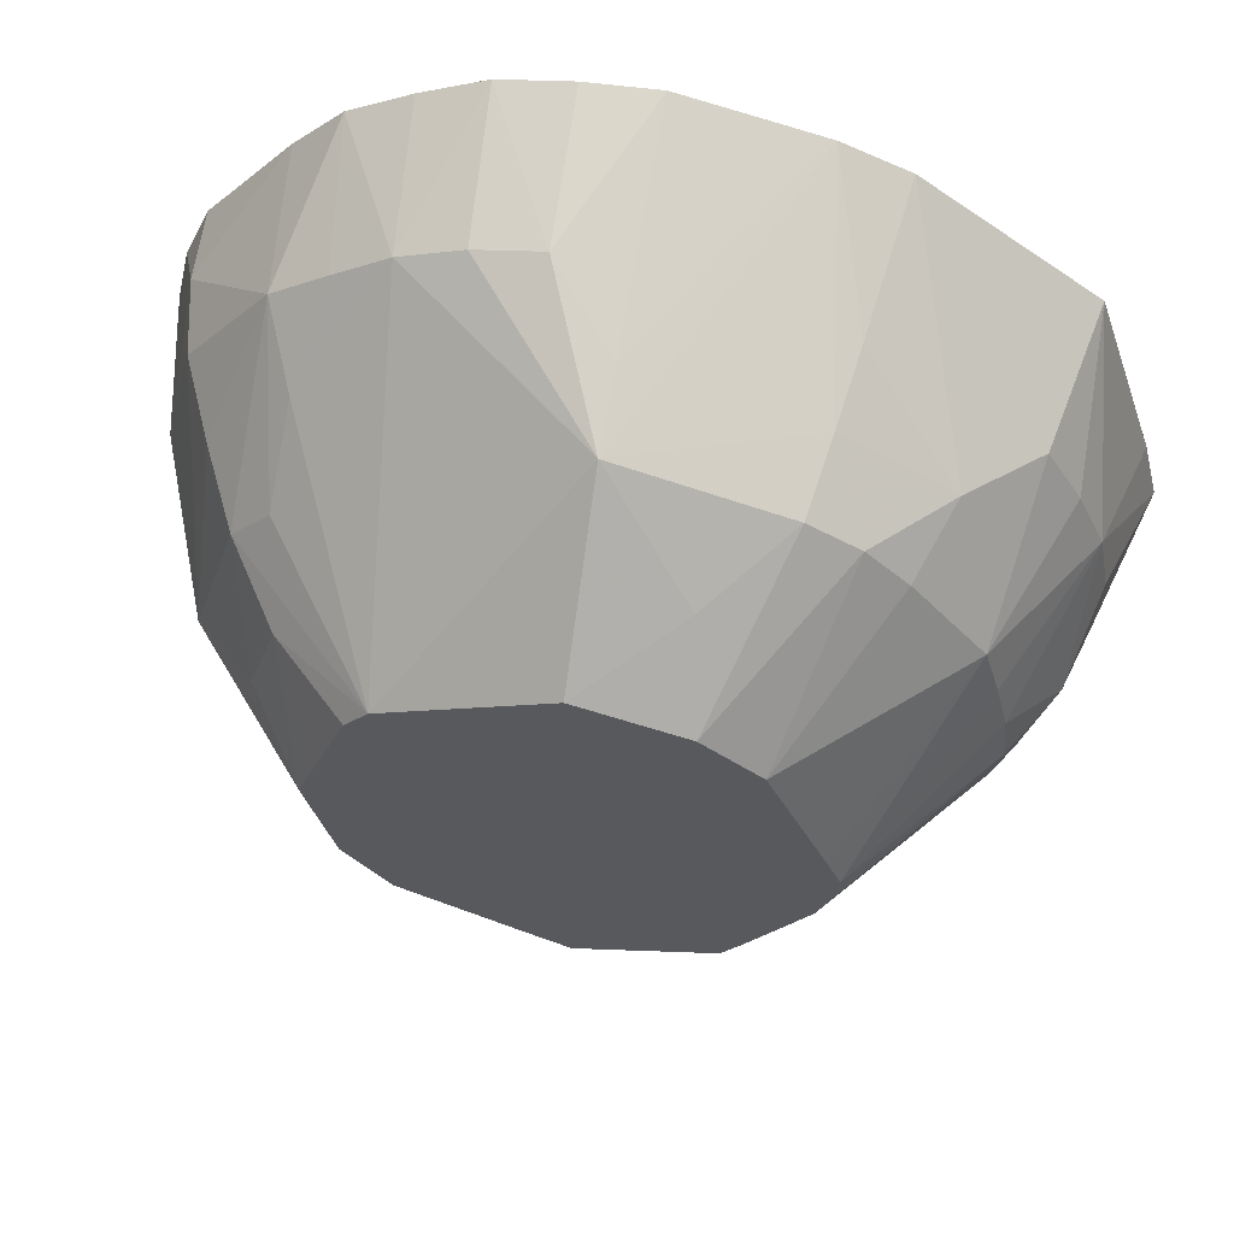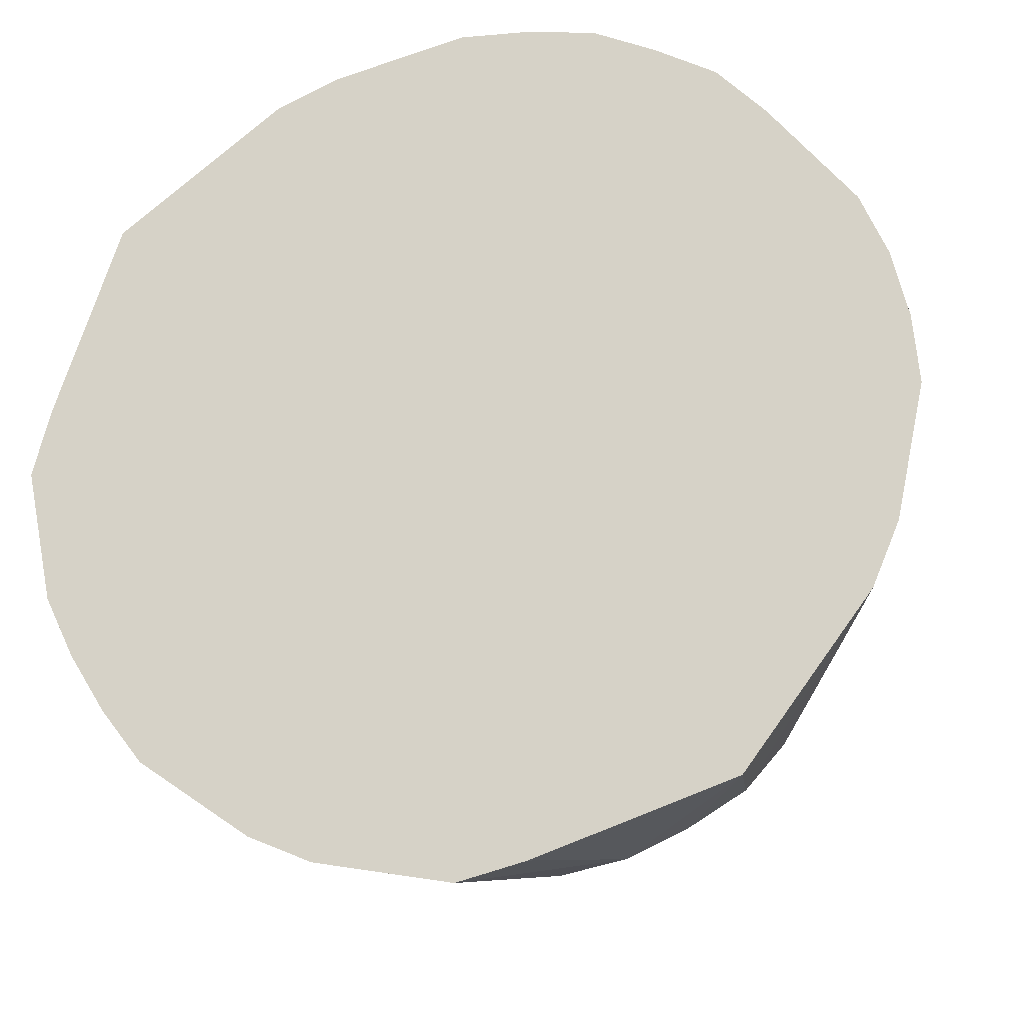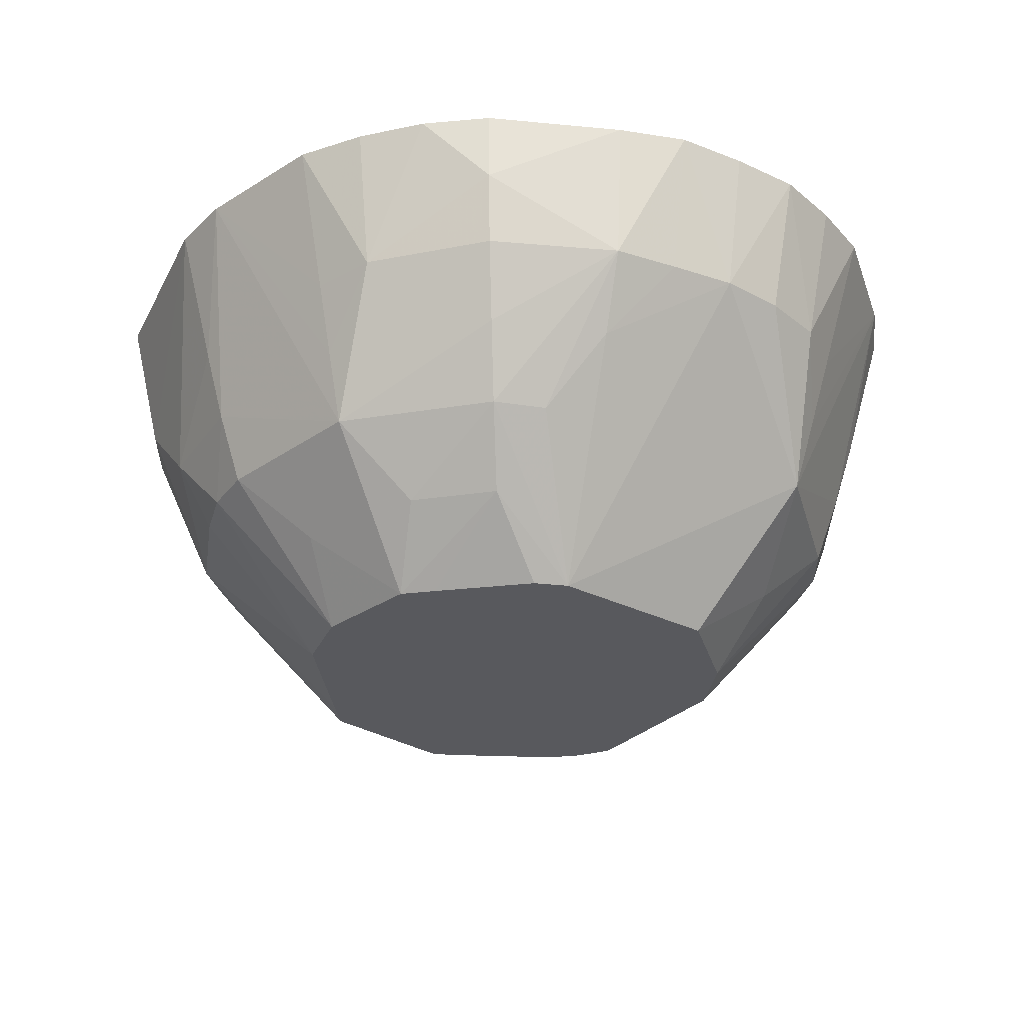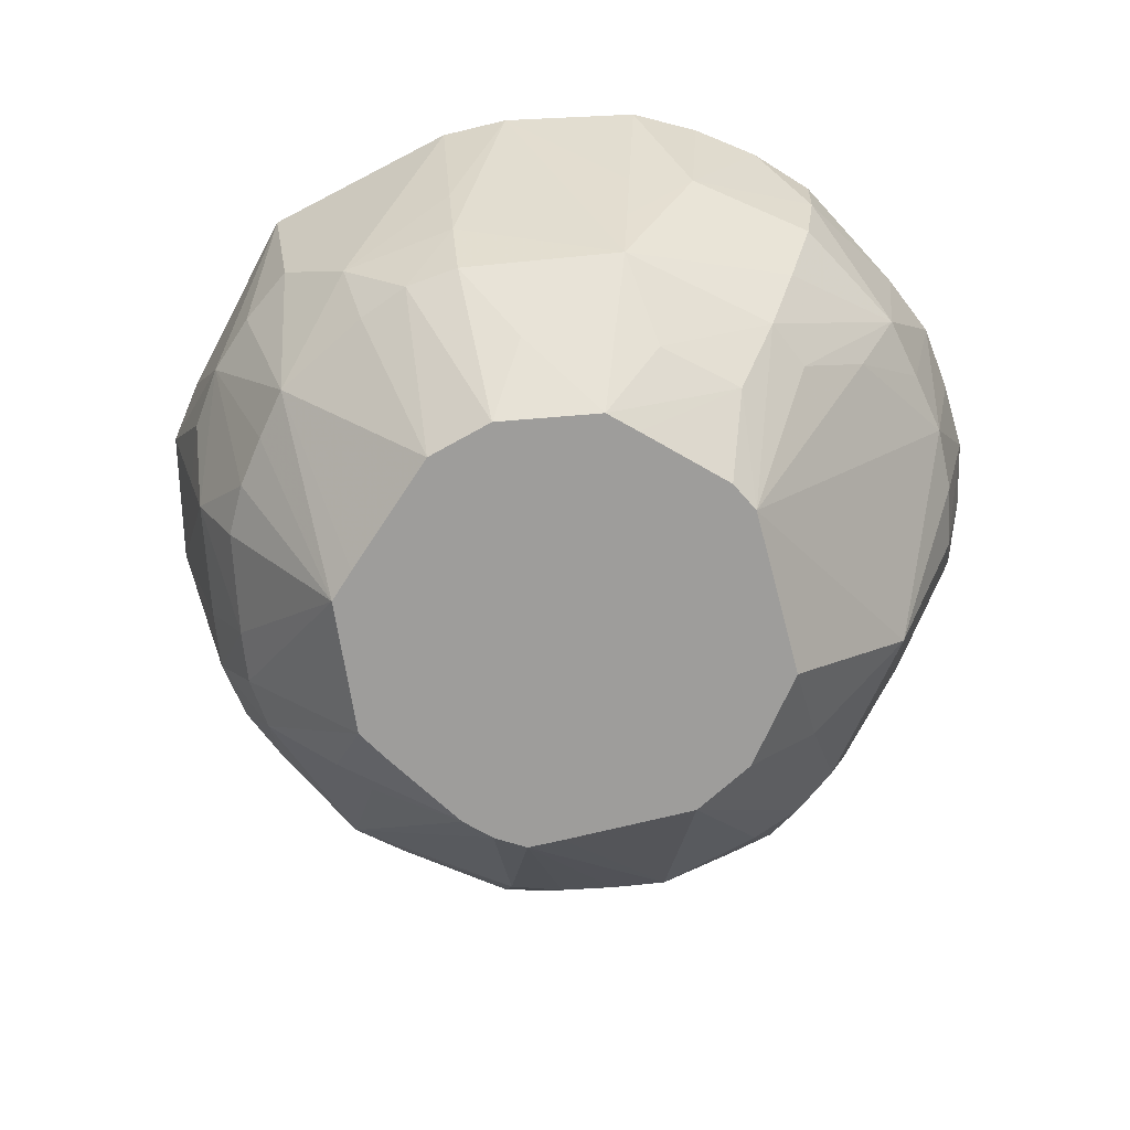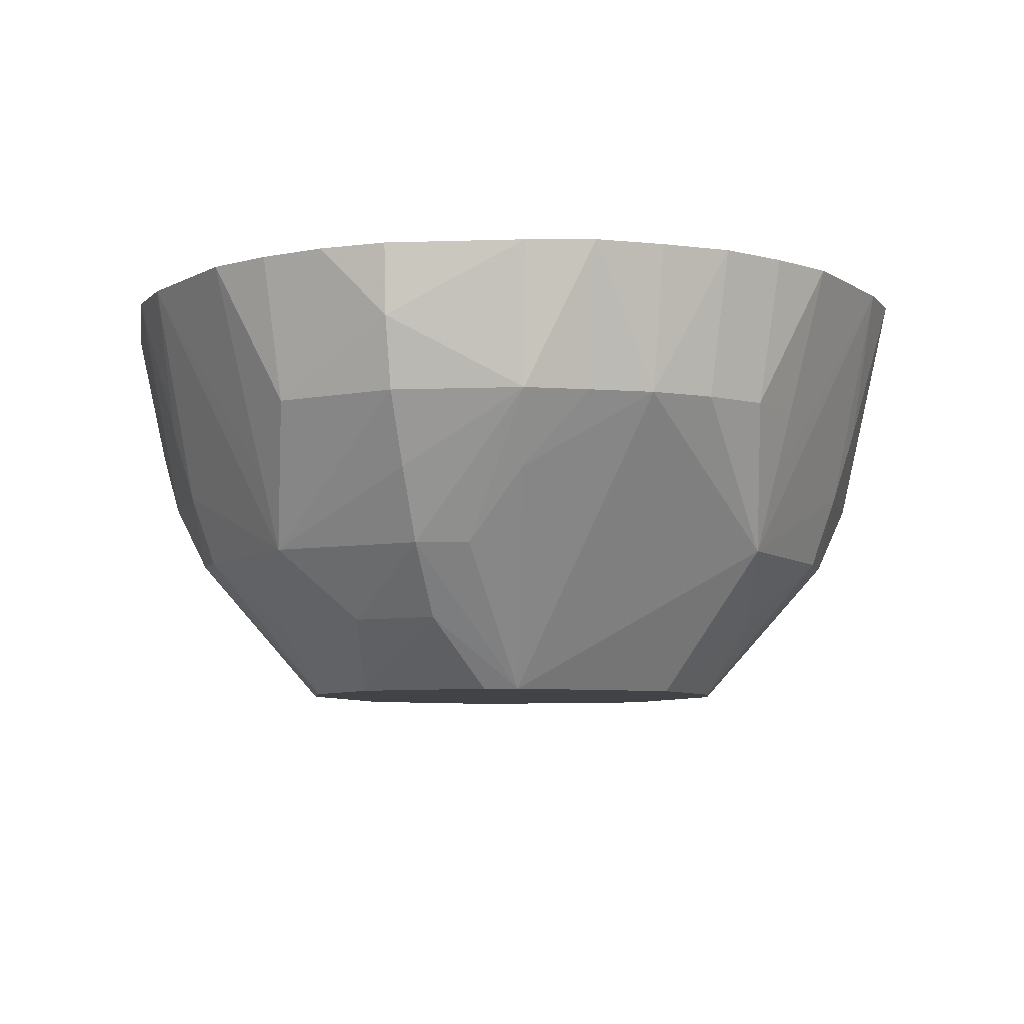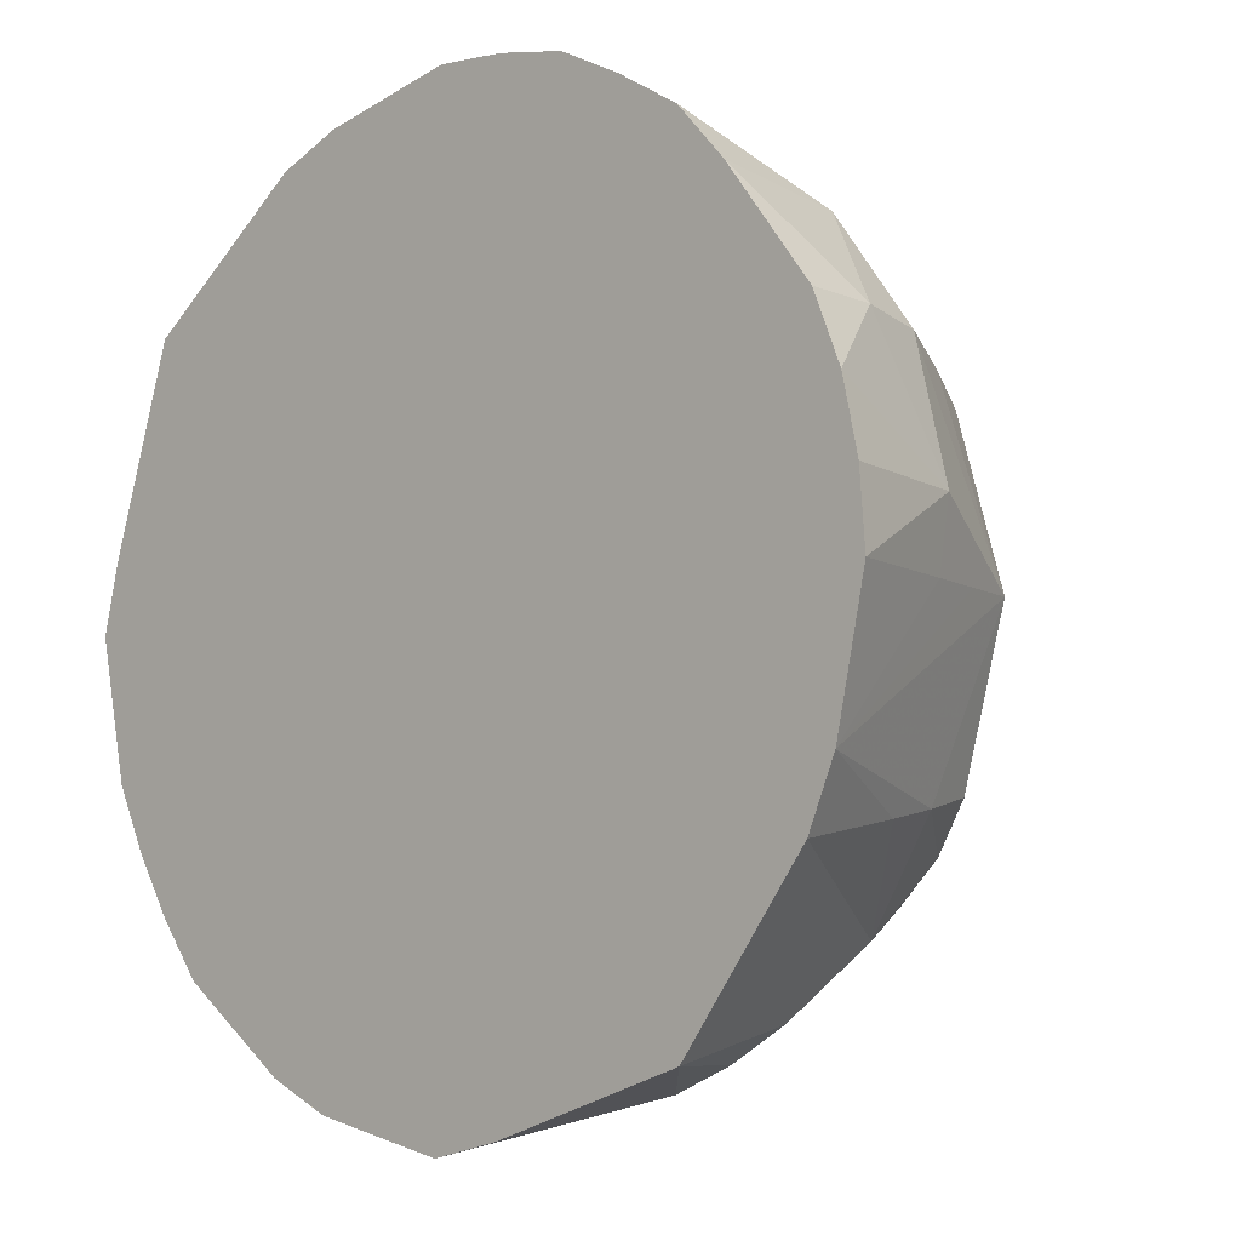
<metadata>
{"format":"obj","ext":"obj","renderer":"f3d","projection":"perspective","resolution":1024,"background":"white","views":[{"elev":59.7,"azim":-169.3,"up":"+Y"},{"elev":-22.3,"azim":14.2,"up":"+Y"},{"elev":-30.2,"azim":120.0,"up":"+Z"},{"elev":-70.5,"azim":80.5,"up":"+Z"},{"elev":-7.0,"azim":133.3,"up":"+Z"},{"elev":-5.6,"azim":43.7,"up":"+Y"}]}
</metadata>
<code>
v 0.02921 -0.0002473 -0.03023
v 0.02761 0.004157 -0.03023
v 0.02296 0.01658 -0.03023
v 0.02011 0.02006 -0.03023
v 0.004166 0.02728 -0.03023
v -0.0001947 0.02926 -0.03023
v -0.01348 0.02583 -0.03023
v -0.02064 0.0202 -0.03023
v -0.02763 0.004098 -0.03023
v -0.02944 -0.0002473 -0.03023
v -0.0288 -0.004778 -0.03023
v -0.0272 -0.009023 -0.03023
v -0.01996 -0.02001 -0.03023
v -0.0173 -0.02378 -0.03023
v -0.0001947 -0.02949 -0.03023
v 0.004146 -0.02766 -0.03023
v 0.02016 -0.02061 -0.03023
v 0.02269 -0.01687 -0.03023
v 0.02586 -0.01352 -0.03023
v 0.03618 0.005513 -0.02108
v 0.03263 0.01648 -0.02108
v -0.01151 0.03458 -0.02108
v -0.02891 -0.02111 -0.02108
v -0.02615 -0.0262 -0.02108
v 0.0346 -0.01155 -0.02108
v 0.04516 -0.0002473 -0.01193
v 0.03916 0.0198 -0.01193
v 0.03441 0.02489 -0.01193
v -0.0001947 0.04524 -0.01193
v -0.02054 0.03968 -0.01193
v -0.02671 0.03624 -0.01193
v -0.03172 0.03127 -0.01193
v -0.03606 0.02581 -0.01193
v -0.04046 0.02027 -0.01193
v -0.04237 0.01345 -0.01193
v -0.04394 0.006681 -0.01193
v -0.04456 -0.0002473 -0.01193
v -0.0263 -0.03618 -0.01193
v -0.02024 -0.03959 -0.01193
v -0.01359 -0.04148 -0.01193
v -0.0001947 -0.04452 -0.01193
v 0.006726 -0.04394 -0.01193
v 0.01348 -0.04235 -0.01193
v 0.02031 -0.04048 -0.01193
v 0.03127 -0.03171 -0.01193
v 0.03623 -0.02671 -0.01193
v 0.03971 -0.02058 -0.01193
v 0.04152 -0.0138 -0.01193
v 0.04807 -0.0002473 -0.002777
v 0.04383 0.02219 -0.002777
v 0.03372 0.03366 -0.002777
v -0.0001947 0.04815 -0.002777
v -0.02199 0.04252 -0.002777
v -0.03522 0.03477 -0.002777
v -0.04982 -0.0002473 -0.002777
v -0.048 -0.007818 -0.002777
v -0.04622 -0.0152 -0.002777
v -0.04408 -0.02261 -0.002777
v -0.03916 -0.02855 -0.002777
v -0.03433 -0.03438 -0.002777
v -0.02904 -0.03995 -0.002777
v -0.02257 -0.04415 -0.002777
v -0.01514 -0.04625 -0.002777
v -0.0001947 -0.04977 -0.002777
v 0.03475 -0.03519 -0.002777
v 0.04256 -0.02203 -0.002777
v 0.05095 -0.0002473 0.006376
v 0.05219 0.008049 0.006376
v 0.0481 0.02436 0.006376
v 0.03789 0.03784 0.006376
v 0.03102 0.04271 0.006376
v 0.0241 0.04743 0.006376
v 0.01631 0.05056 0.006376
v 0.008115 0.05222 0.006376
v -0.0001947 0.05103 0.006376
v -0.02328 0.04505 0.006376
v -0.04338 0.03113 0.006376
v -0.0476 0.0239 0.006376
v -0.05094 0.01624 0.006376
v -0.05248 0.008033 0.006376
v -0.05232 -0.0002473 0.006376
v -0.04601 -0.02359 0.006376
v -0.02359 -0.04616 0.006376
v -0.0001947 -0.05227 0.006376
v 0.008079 -0.05249 0.006376
v 0.01627 -0.05092 0.006376
v 0.02394 -0.04761 0.006376
v 0.03113 -0.04337 0.006376
v 0.045 -0.02327 0.006376
v 0.05002 0.02534 0.01553
v -0.03845 -0.03851 0.01553
v 0.05665 -0.0002473 0.02468
v 0.05592 0.00864 0.02468
v 0.05394 0.01734 0.02468
v 0.05051 0.02559 0.02468
v 0.03961 0.03956 0.02468
v 0.03349 0.04612 0.02468
v 0.02573 0.05064 0.02468
v 0.01762 0.05458 0.02468
v 0.008739 0.05616 0.02468
v -0.0001947 0.05674 0.02468
v -0.01747 0.05292 0.02468
v -0.02558 0.04958 0.02468
v -0.03245 0.04414 0.02468
v -0.03922 0.03878 0.02468
v -0.0468 0.03361 0.02468
v -0.05507 0.008444 0.02468
v -0.05727 -0.0002473 0.02468
v -0.05367 -0.01762 0.02468
v -0.04983 -0.02554 0.02468
v -0.04522 -0.03296 0.02468
v -0.03987 -0.03993 0.02468
v -0.0256 -0.05011 0.02468
v -0.01756 -0.0537 0.02468
v -0.0001947 -0.05722 0.02468
v 0.008496 -0.05512 0.02468
v 0.03359 -0.04675 0.02468
v 0.03879 -0.03923 0.02468
v 0.04412 -0.03244 0.02468
v 0.04952 -0.02558 0.02468
v 0.05294 -0.01751 0.02468
f 110 98 105
f 106 107 105
f 108 110 105
f 105 107 108
f 4 29 72
f 28 27 4
f 70 27 28
f 97 72 98
f 92 95 97
f 87 86 44
f 87 44 88
f 103 54 106
f 6 29 4
f 4 72 51
f 51 28 4
f 70 28 51
f 109 110 108
f 94 95 92
f 4 27 21
f 70 97 96
f 96 97 95
f 84 114 64
f 115 114 84
f 83 114 113
f 112 91 113
f 42 86 64
f 65 88 44
f 65 89 120
f 120 88 65
f 87 88 117
f 117 86 87
f 117 88 120
f 77 78 106
f 106 54 77
f 77 34 78
f 54 34 77
f 102 98 101
f 102 103 98
f 104 105 98
f 98 103 104
f 106 105 104
f 104 103 106
f 5 6 4
f 7 6 5
f 5 8 7
f 31 30 7
f 31 8 32
f 7 8 31
f 32 54 31
f 22 30 29
f 7 30 22
f 29 6 22
f 22 6 7
f 53 31 54
f 30 31 53
f 29 30 53
f 53 102 29
f 70 51 71
f 71 51 72
f 71 97 70
f 72 97 71
f 101 74 75
f 75 102 101
f 73 72 29
f 29 74 73
f 32 8 33
f 8 34 33
f 33 54 32
f 33 34 54
f 108 107 79
f 79 80 108
f 79 107 106
f 106 78 79
f 78 34 79
f 79 34 35
f 92 68 93
f 93 94 92
f 68 94 93
f 50 27 70
f 50 26 27
f 69 50 70
f 26 50 69
f 68 26 69
f 4 21 3
f 19 18 1
f 46 19 47
f 67 68 92
f 85 86 115
f 115 84 85
f 64 86 85
f 85 84 64
f 64 114 63
f 110 109 82
f 109 58 82
f 91 112 111
f 110 82 111
f 111 58 91
f 111 82 58
f 41 42 64
f 15 42 41
f 15 44 43
f 43 42 15
f 43 44 86
f 86 42 43
f 46 65 45
f 45 65 44
f 115 86 116
f 116 117 115
f 86 117 116
f 115 117 118
f 76 53 54
f 54 103 76
f 102 53 76
f 103 102 76
f 52 74 29
f 52 75 74
f 29 102 52
f 102 75 52
f 98 72 99
f 72 73 99
f 99 73 74
f 90 94 68
f 68 69 90
f 95 94 90
f 90 69 70
f 70 96 90
f 90 96 95
f 17 45 44
f 46 45 17
f 17 19 46
f 17 18 19
f 2 1 18
f 2 18 4
f 4 3 2
f 2 3 21
f 21 1 2
f 20 1 21
f 26 1 20
f 20 21 27
f 27 26 20
f 46 47 66
f 66 65 46
f 89 65 66
f 25 47 19
f 19 1 25
f 25 1 26
f 49 26 68
f 68 67 49
f 113 91 61
f 61 83 113
f 80 79 55
f 119 117 120
f 119 118 117
f 101 98 100
f 98 99 100
f 100 74 101
f 100 99 74
f 16 44 15
f 16 17 44
f 48 25 26
f 47 25 48
f 26 66 48
f 48 66 47
f 89 66 121
f 121 49 67
f 121 66 26
f 26 49 121
f 120 89 121
f 121 67 92
f 121 119 120
f 118 119 121
f 115 118 121
f 121 114 115
f 113 114 121
f 121 112 113
f 121 111 112
f 110 111 121
f 121 98 110
f 37 55 36
f 36 79 35
f 36 55 79
f 80 55 81
f 108 80 81
f 81 55 109
f 81 109 108
f 57 37 58
f 57 58 109
f 15 41 40
f 40 39 15
f 64 63 40
f 40 41 64
f 83 61 62
f 62 40 63
f 39 40 62
f 114 83 62
f 62 63 114
f 60 61 91
f 56 55 37
f 37 57 56
f 109 55 56
f 56 57 109
f 15 39 14
f 35 34 10
f 10 36 35
f 37 36 10
f 38 14 39
f 38 62 61
f 39 62 38
f 61 60 38
f 12 14 13
f 11 14 12
f 11 10 14
f 37 10 11
f 58 37 11
f 11 12 58
f 5 14 9
f 14 10 9
f 8 5 9
f 9 34 8
f 9 10 34
f 58 38 59
f 59 38 60
f 91 58 59
f 59 60 91
f 14 38 24
f 24 13 14
f 24 38 58
f 12 13 24
f 58 12 23
f 23 24 58
f 12 24 23
f 121 97 98
f 92 97 121
f 14 5 4
f 14 16 15
f 4 18 14
f 18 17 14
f 17 16 14

</code>
